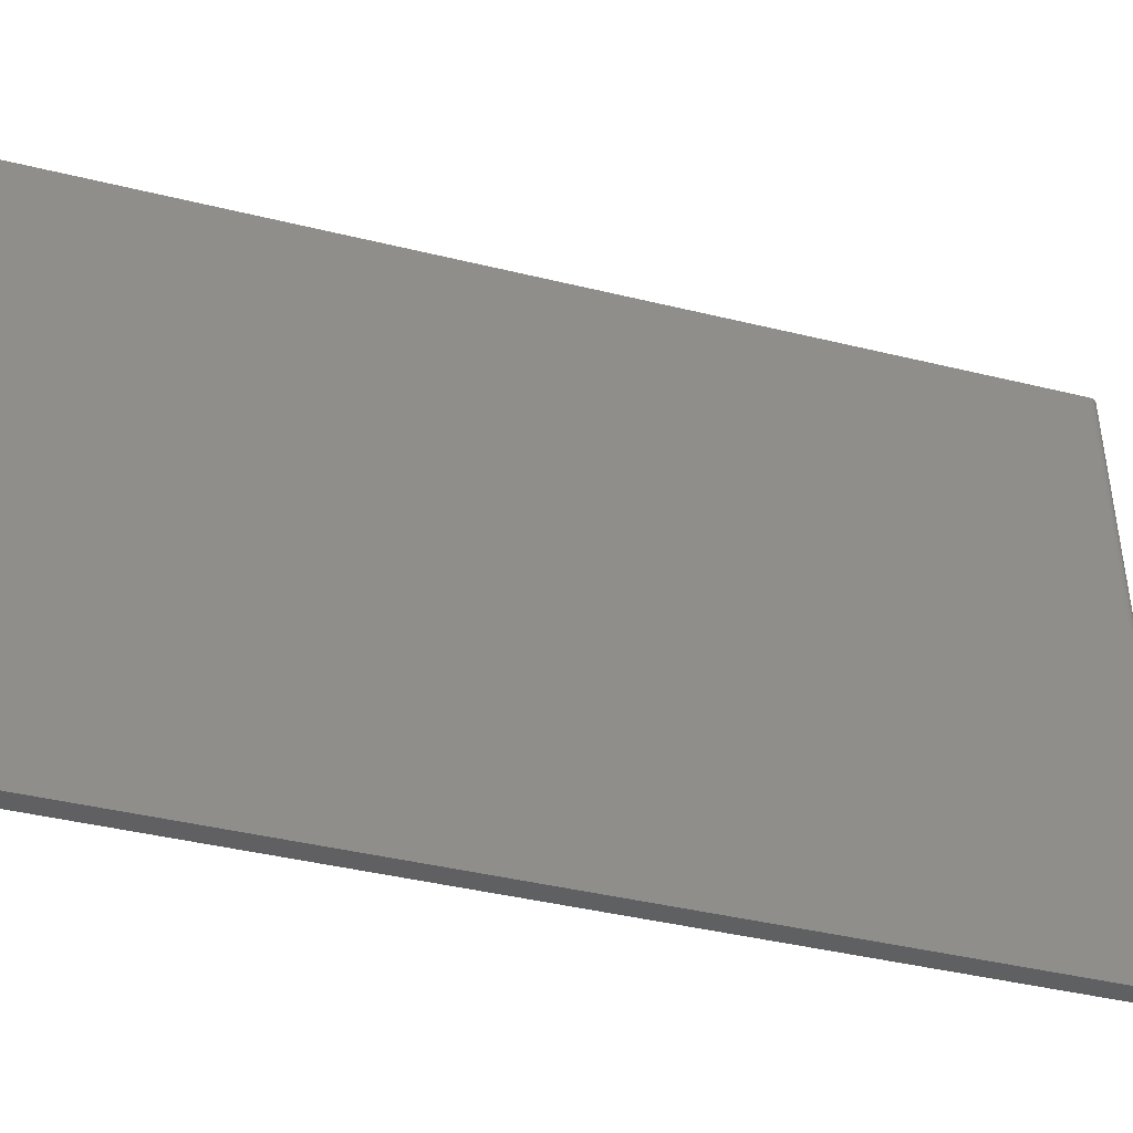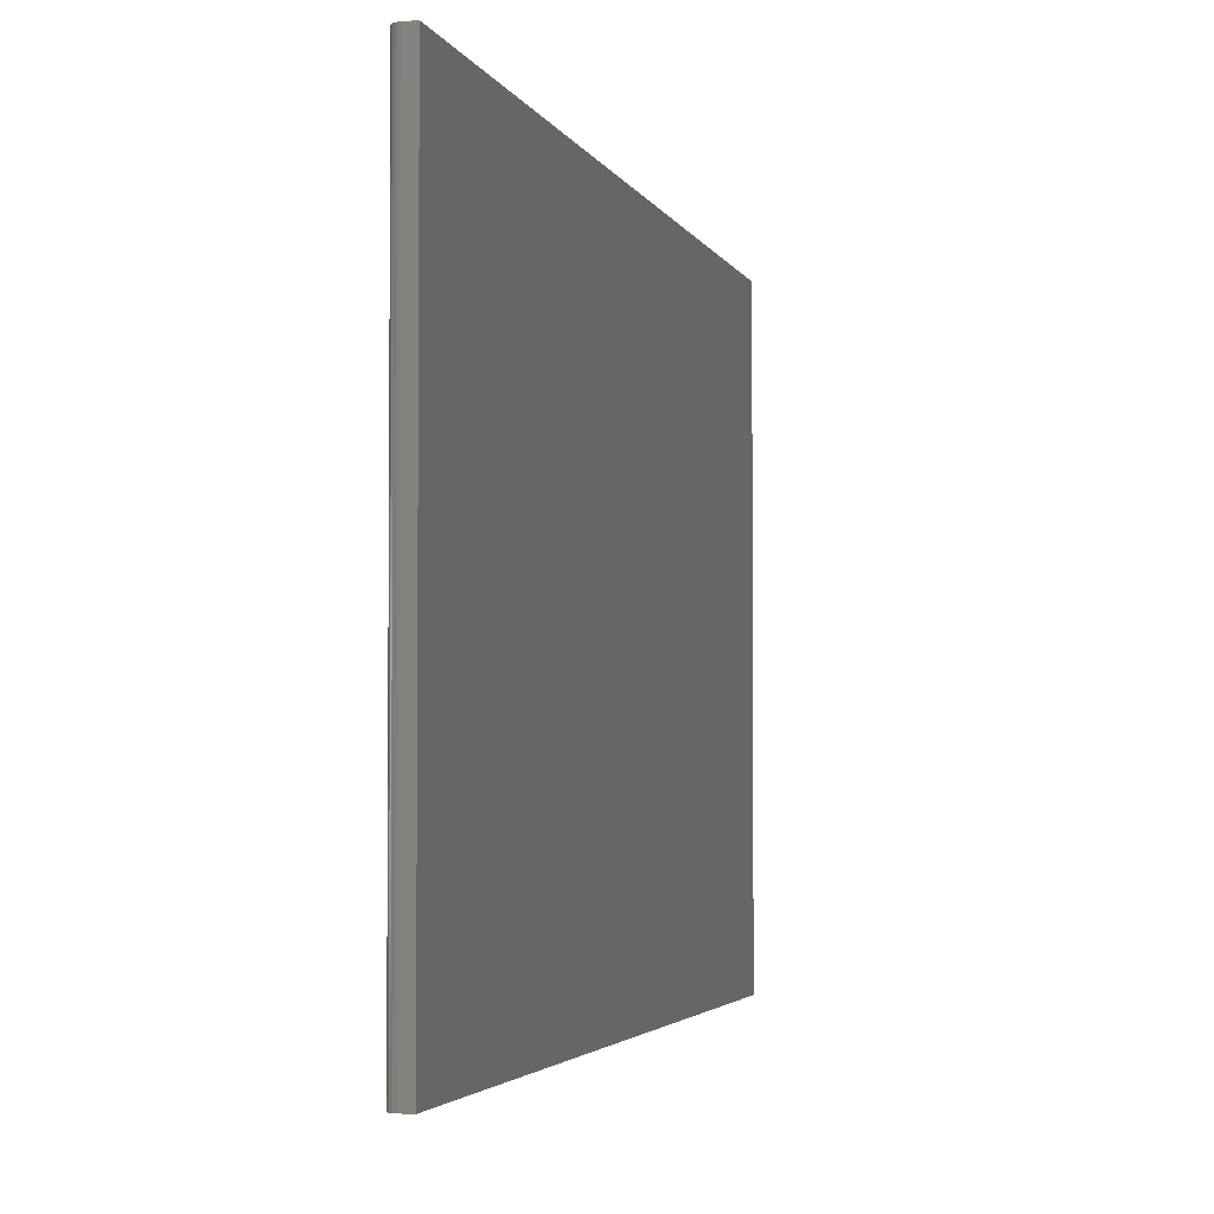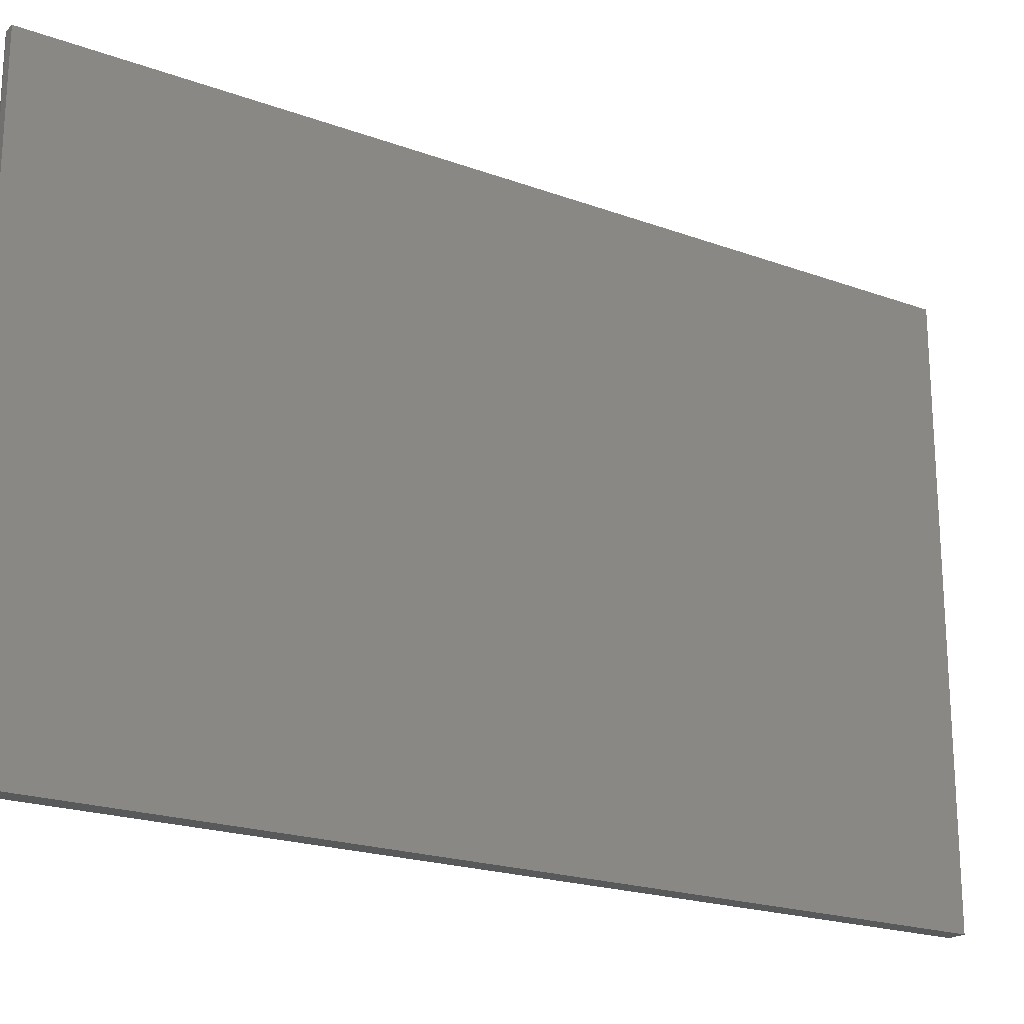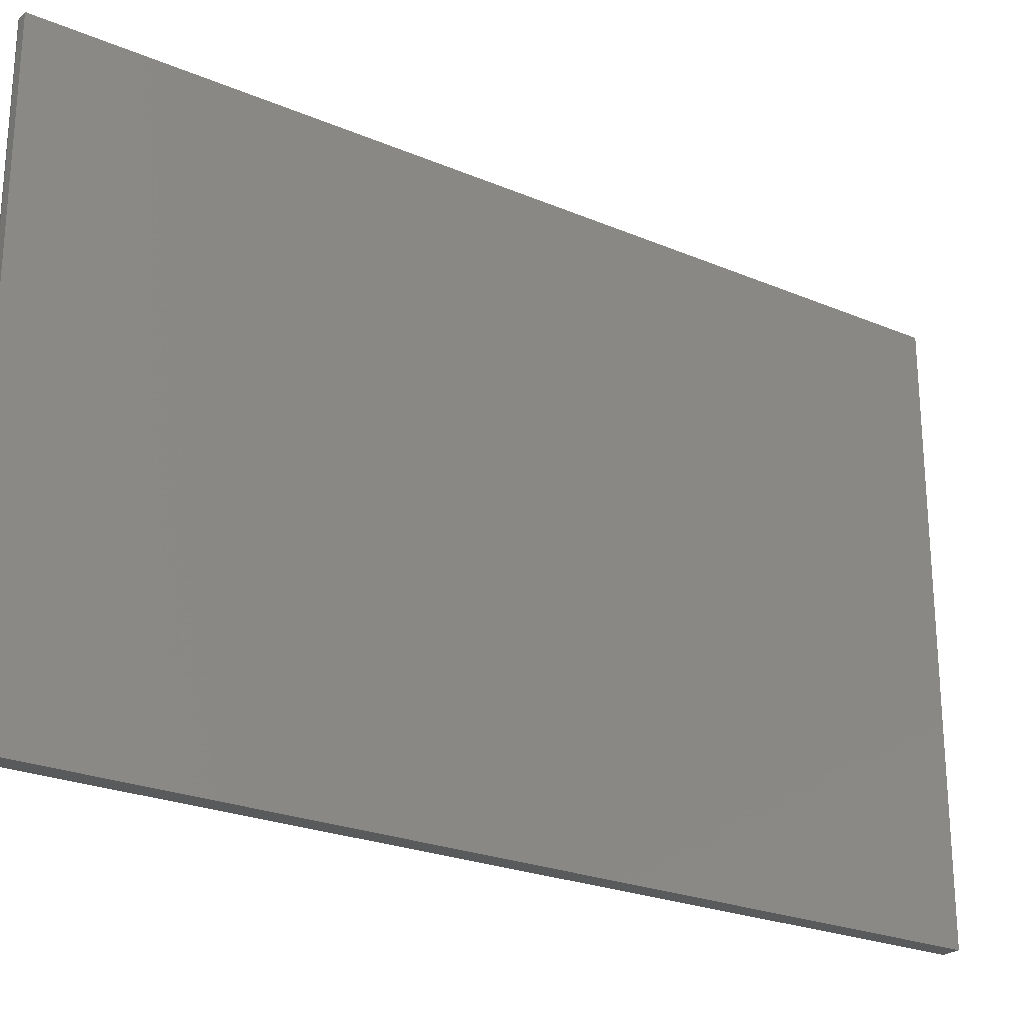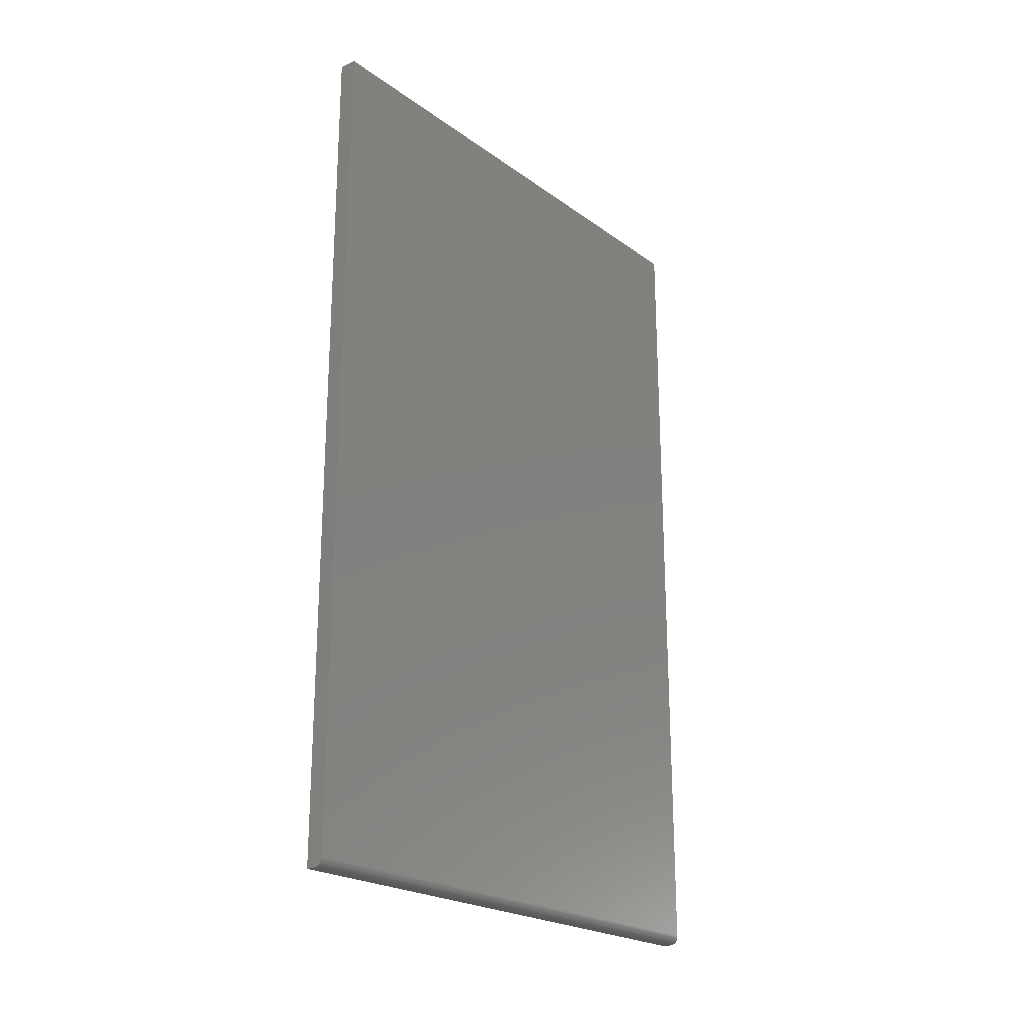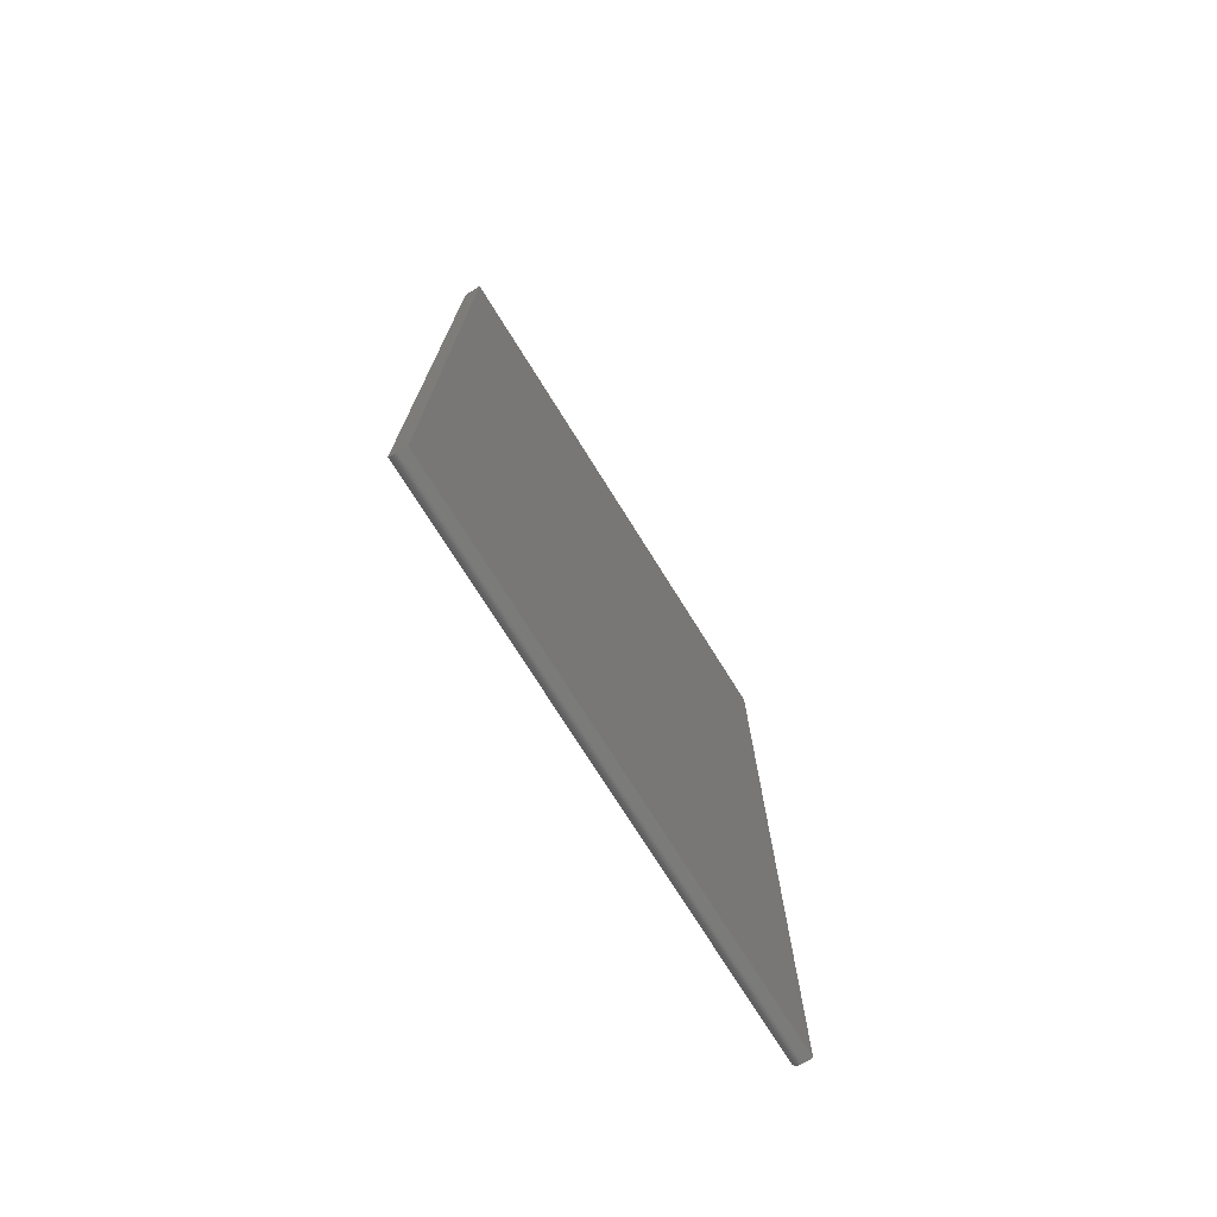
<metadata>
{"format":"stl","ext":"stl","renderer":"f3d","projection":"perspective","resolution":1024,"background":"white","views":[{"elev":-42.0,"azim":73.6,"up":"+Y"},{"elev":-3.1,"azim":-166.0,"up":"+Y"},{"elev":-20.6,"azim":-123.5,"up":"+Y"},{"elev":-24.1,"azim":-125.1,"up":"+Y"},{"elev":-22.5,"azim":39.5,"up":"+Z"},{"elev":-74.2,"azim":-148.0,"up":"+Z"}]}
</metadata>
<code>
# stl→obj: 24 verts, 44 faces
v 0.01562 4.784e-19 0.007812
v 0.01562 0.4816 0.007812
v 0.01562 4.592e-17 0.75
v 0.01562 0.4816 0.75
v 0 4.592e-17 0.75
v 0.01547 3.851e-19 0.006288
v 0.01215 8.062e-20 0.001317
v 0.01334 1.401e-19 0.002288
v 0.01431 2.126e-19 0.003472
v 0.01503 2.953e-19 0.004823
v 0 0 0
v 0.007812 0 0
v 0.009337 9.192e-21 0.0001501
v 0.0108 3.641e-20 0.0005947
v 0.01547 0.4816 0.006288
v 0.01431 0.4816 0.003472
v 0.01503 0.4816 0.004823
v 0.01215 0.4816 0.001317
v 0.01334 0.4816 0.002288
v 0 0.4816 0.75
v 0.0108 0.4816 0.0005947
v 0.009337 0.4816 0.0001501
v 0.007812 0.4816 -2.949e-17
v 0 0.4816 -2.949e-17
f 1 2 3
f 3 2 4
f 1 3 5
f 6 7 8
f 6 8 9
f 6 9 10
f 11 7 6
f 11 6 1
f 11 1 5
f 7 11 12
f 7 12 13
f 7 13 14
f 2 15 16
f 16 15 17
f 18 16 19
f 20 4 2
f 20 2 16
f 20 16 18
f 20 18 21
f 20 21 22
f 20 22 23
f 20 23 24
f 12 11 23
f 23 11 24
f 12 23 13
f 13 23 22
f 13 22 14
f 14 22 21
f 14 21 7
f 7 21 18
f 7 18 8
f 8 18 19
f 8 19 9
f 9 19 16
f 9 16 10
f 10 16 17
f 10 17 6
f 6 17 15
f 6 15 1
f 1 15 2
f 11 5 24
f 24 5 20
f 4 20 3
f 3 20 5

</code>
